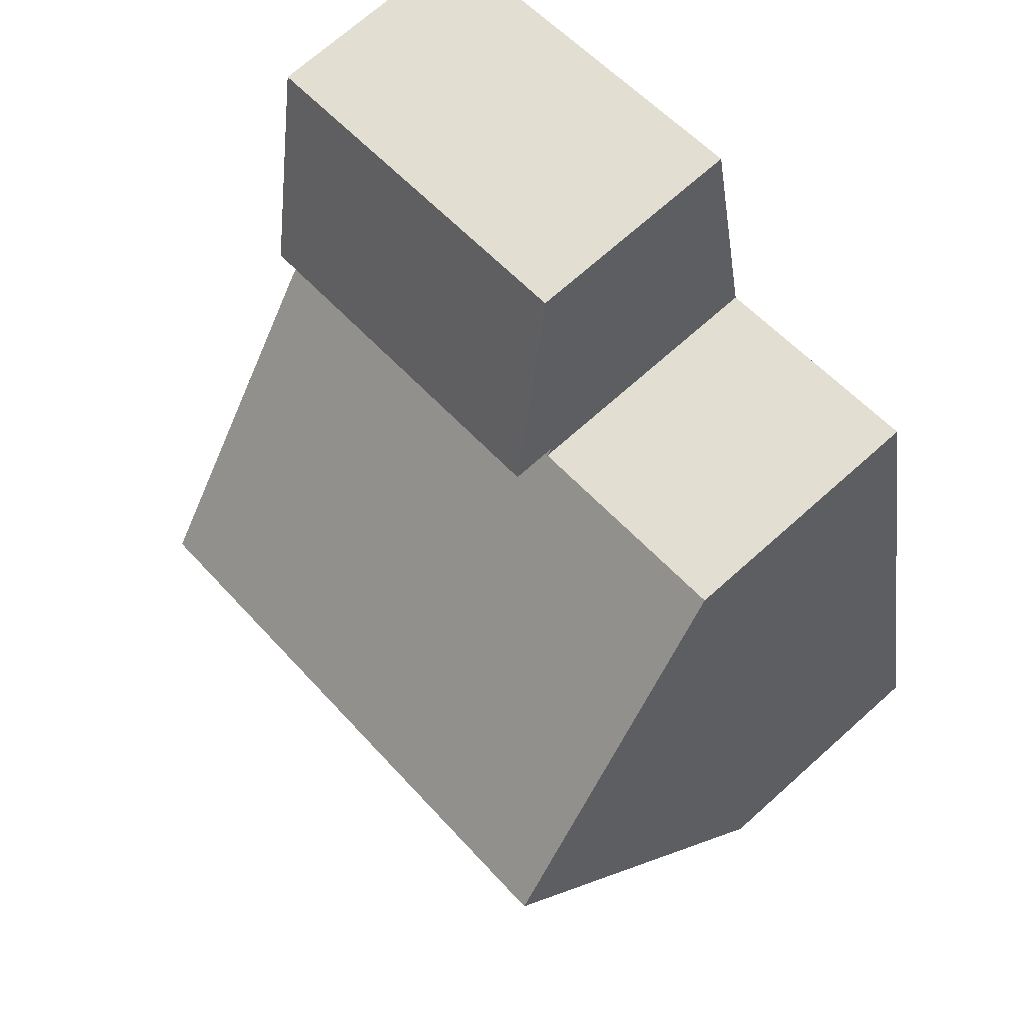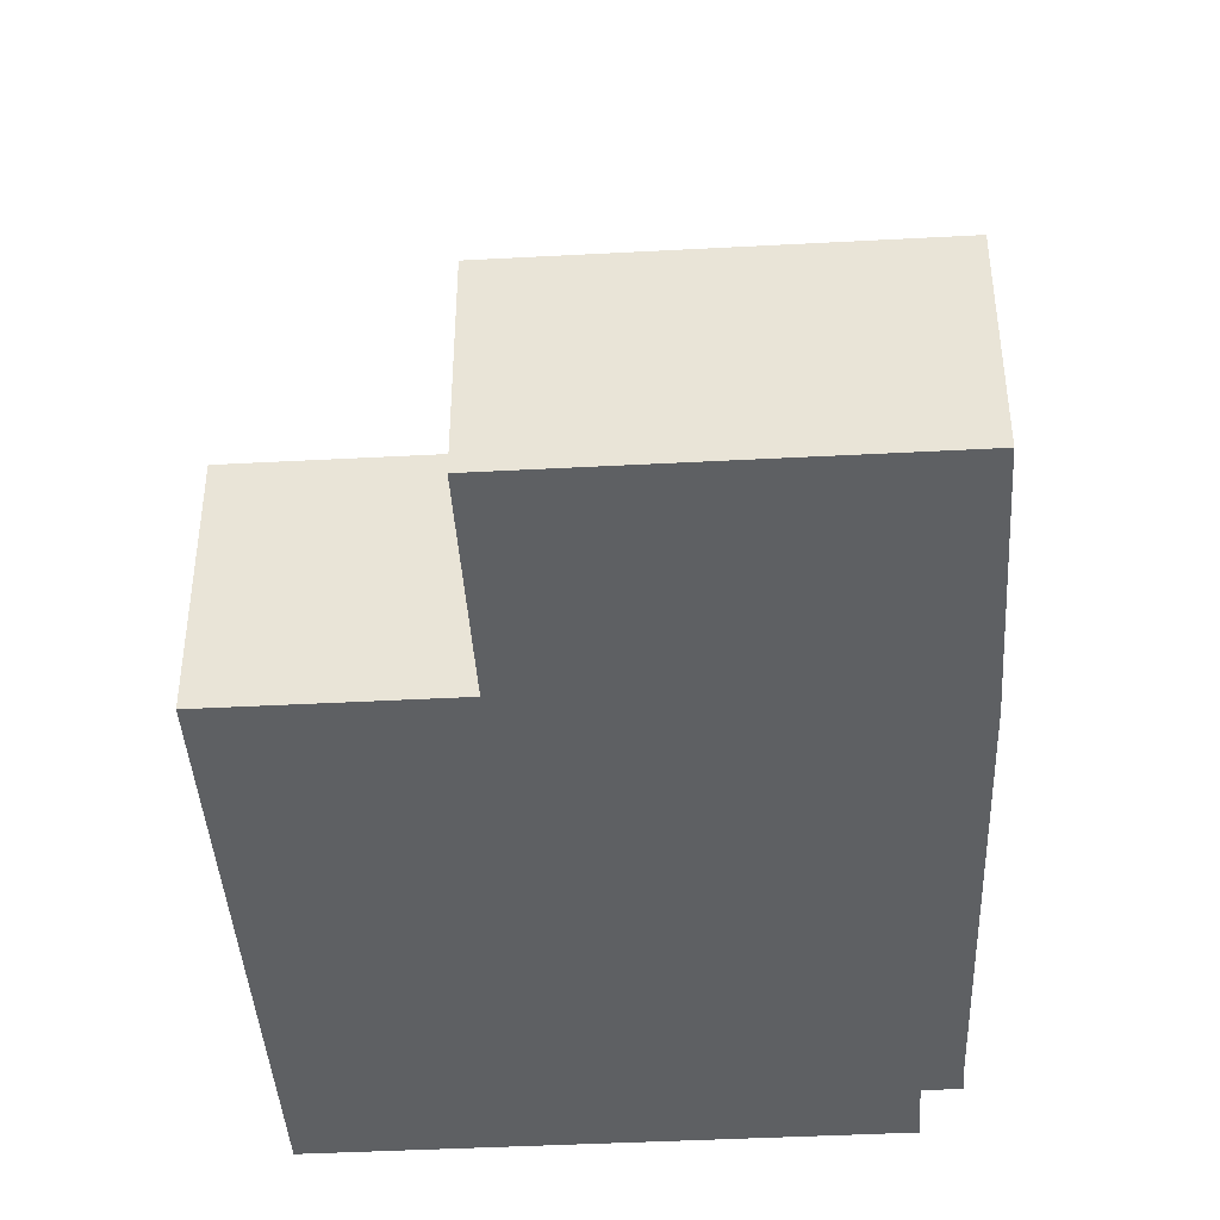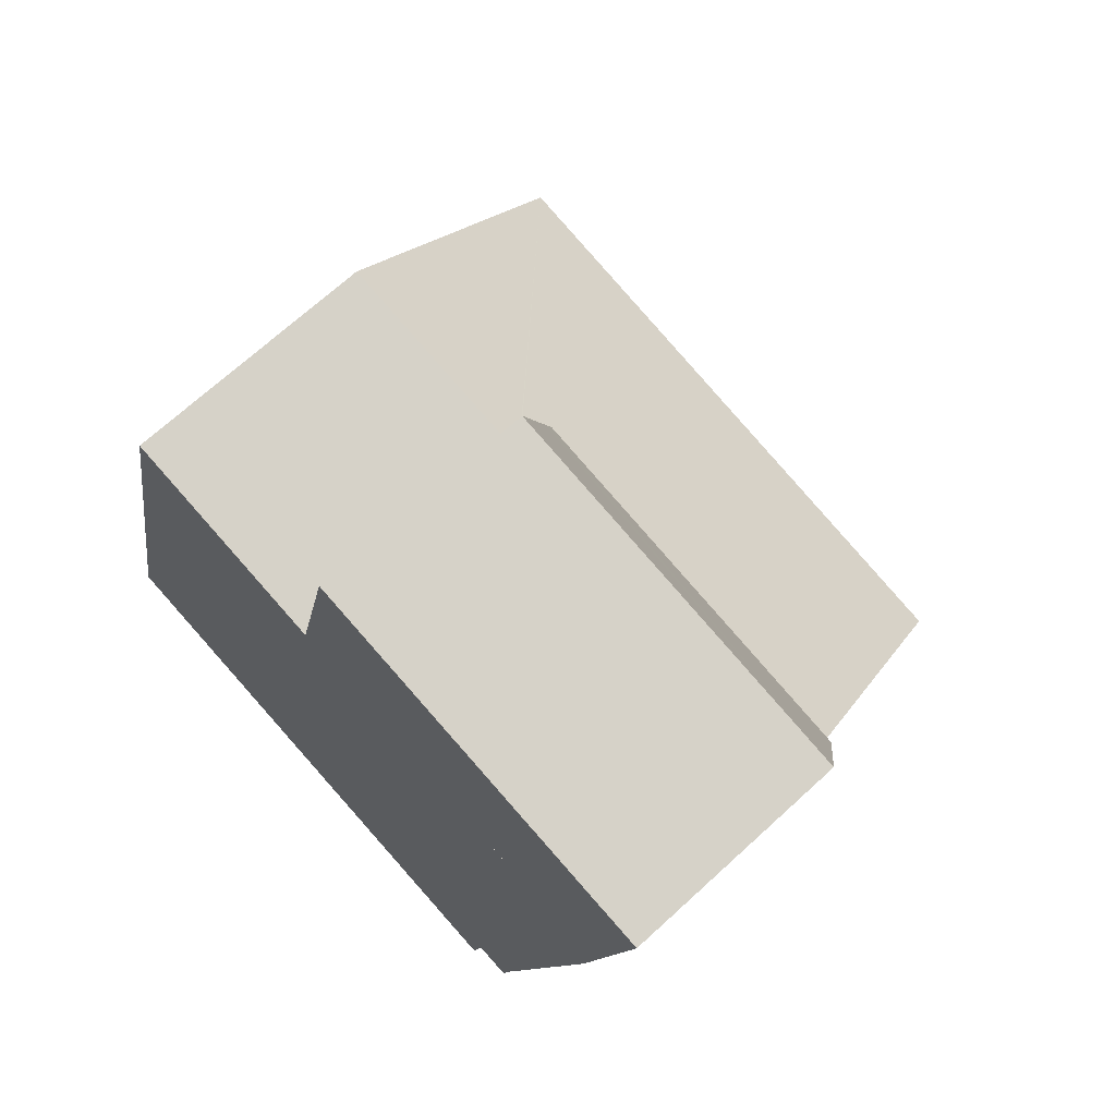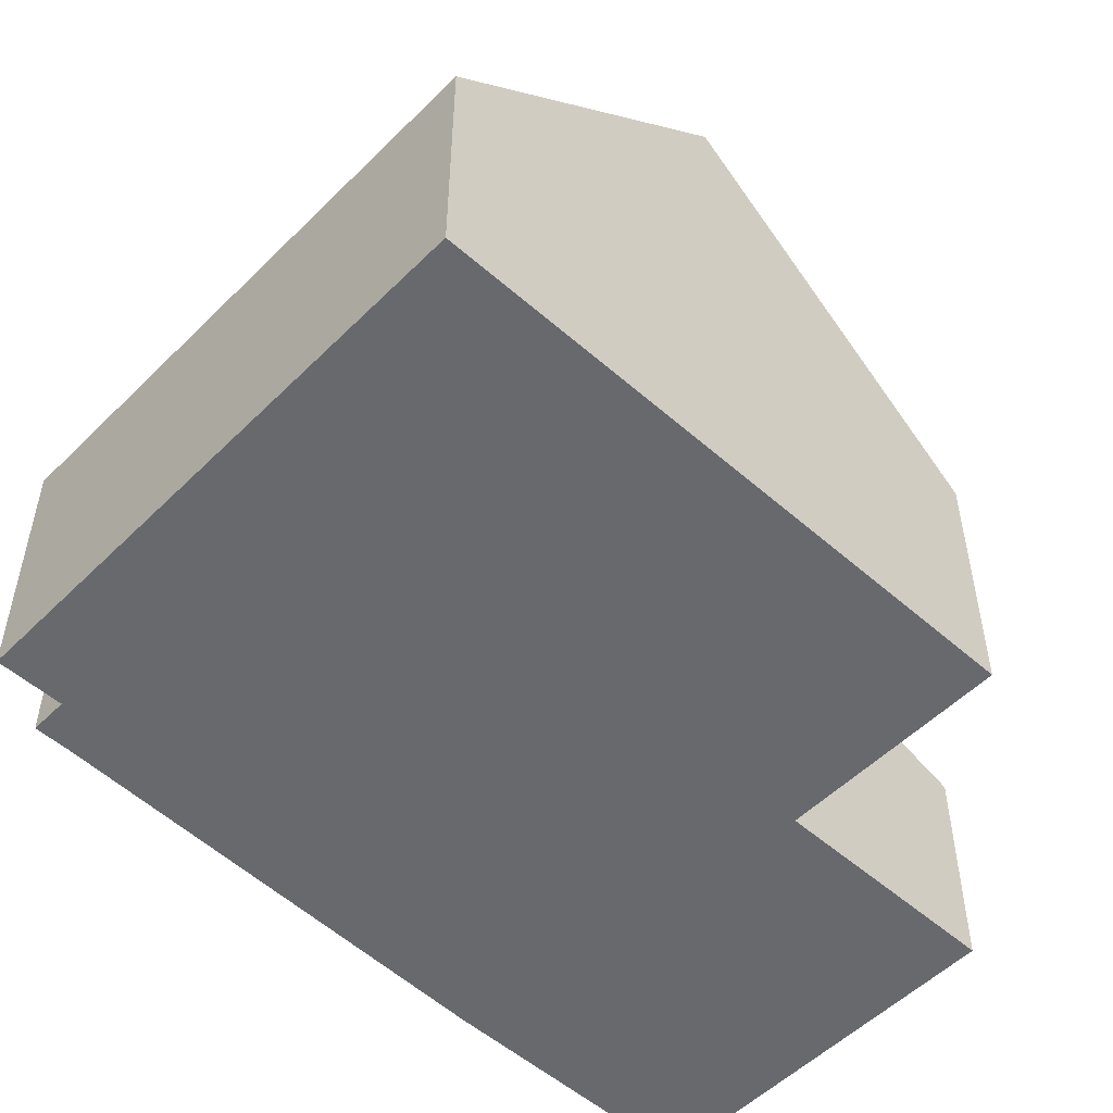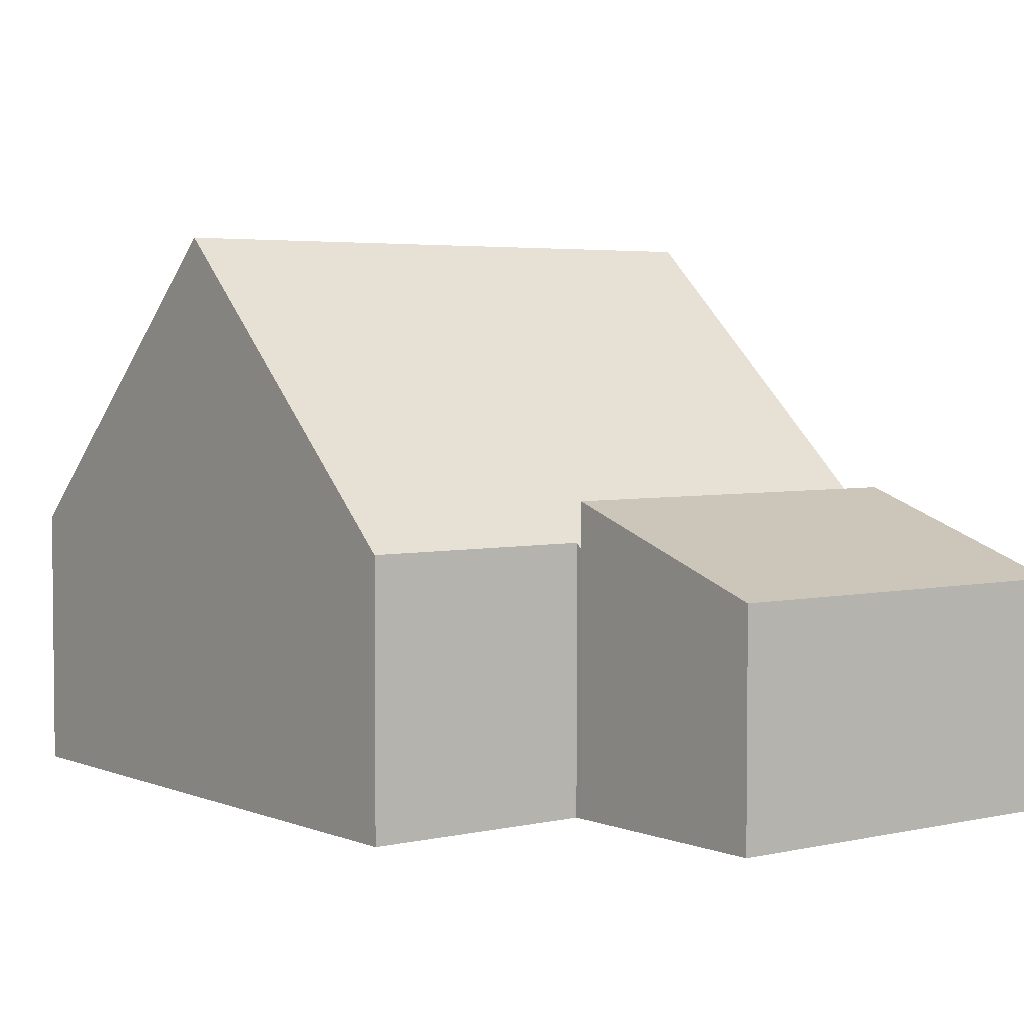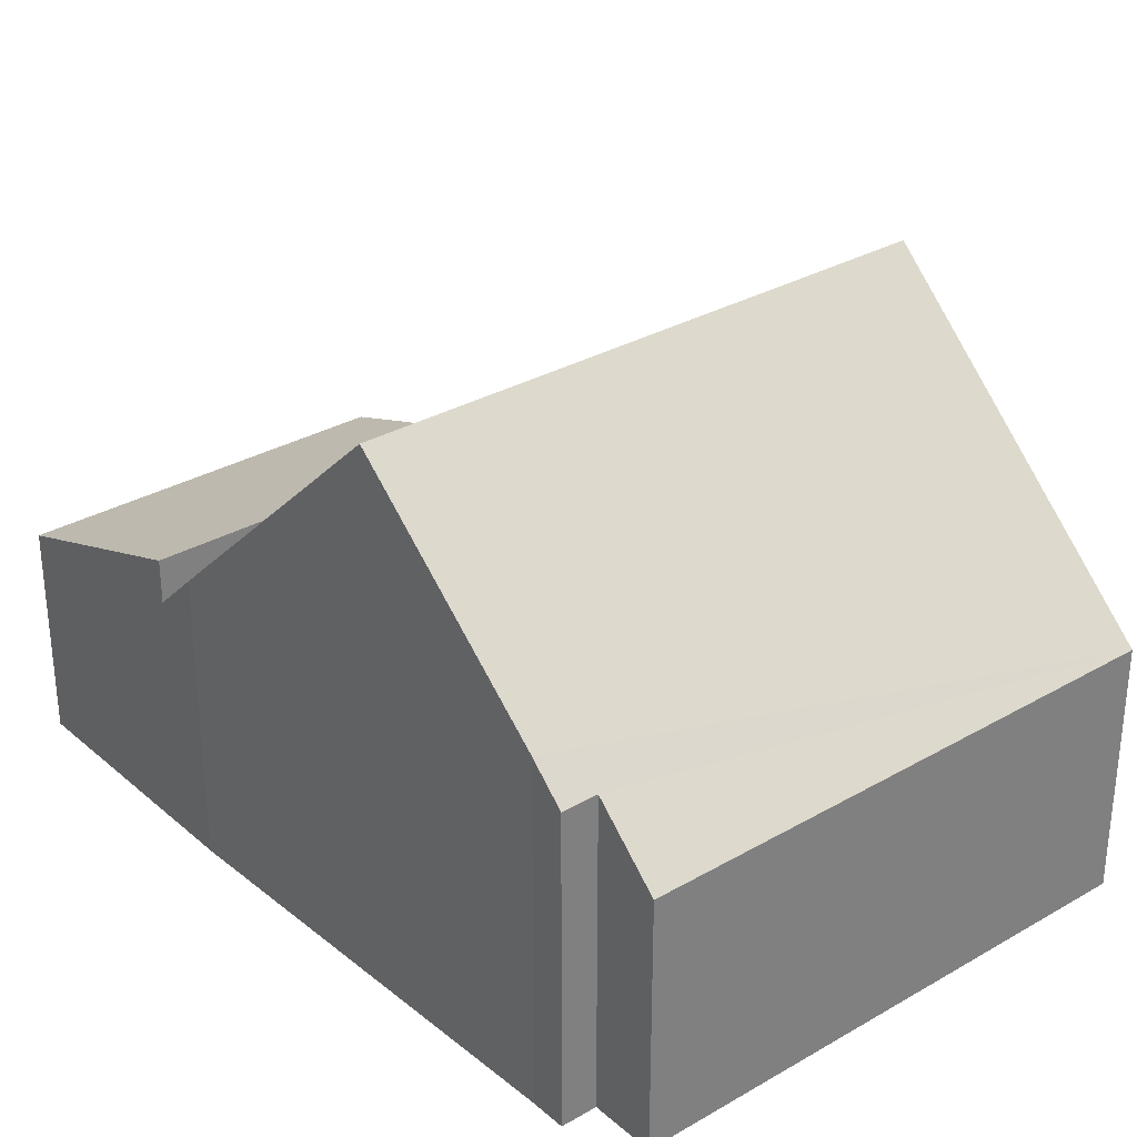
<metadata>
{"format":"obj","ext":"obj","renderer":"f3d","projection":"perspective","resolution":1024,"background":"white","views":[{"elev":70.7,"azim":-131.8,"up":"+Z"},{"elev":-42.5,"azim":15.9,"up":"+Y"},{"elev":69.3,"azim":47.4,"up":"+Z"},{"elev":-52.8,"azim":-121.1,"up":"+Y"},{"elev":3.8,"azim":-25.1,"up":"+Y"},{"elev":31.1,"azim":152.7,"up":"+Y"}]}
</metadata>
<code>
v  6.763 3.683 13
v  6.078 4.671 10.14
v  6.702 3.683 13.01
v  12.98 3.683 11.65
v  5.897 4.958 9.303
v  12.18 4.958 7.941
v  5.897 -5.696e-16 9.303
v  6.702 -7.968e-16 13.01
v  6.078 -6.207e-16 10.14
v  12.98 -7.133e-16 11.65
v  6.763 -7.96e-16 13
v  12.18 -4.862e-16 7.941
v  12.18 4.216 7.941
v  5.876 4.31 9.204
v  5.897 4.216 9.303
v  1.085 9.096 5.004
v  4.665 9.096 4.228
v  12.01 4.971 7.151
v  10.93 9.096 2.87
v  5.856 4.309 9.209
v  2.171 4.309 10.01
v  10.09 5.918 -0.429
v  0 4.31 2.639e-16
v  9.36 5.358 -0.882
v  9.967 5.359 -1.013
v  8.62 4.309 -1.87
v  9.122 4.309 -1.979
v  3.474 4.309 -0.754
v  2.171 -6.129e-16 10.01
v  5.856 -5.639e-16 9.209
v  5.876 -5.636e-16 9.204
v  1.085 -3.064e-16 5.004
v  0 0 0
v  12.01 -4.379e-16 7.151
v  10.93 -1.757e-16 2.87
v  10.09 2.627e-17 -0.429
v  9.967 6.203e-17 -1.013
v  9.36 5.401e-17 -0.882
v  9.122 1.212e-16 -1.979
v  8.62 1.145e-16 -1.87
v  3.474 4.617e-17 -0.754
g defaultobject
f 1 2 3
f 2 1 4
f 2 4 5
f 5 4 6
f 7 2 5
f 2 7 3
f 3 7 8
f 8 7 9
f 8 1 3
f 1 8 4
f 4 8 10
f 10 8 11
f 4 12 6
f 12 4 10
f 12 5 6
f 5 12 7
f 9 11 8
f 11 9 10
f 10 9 7
f 10 7 12
f 13 14 15
f 14 13 16
f 16 13 17
f 17 13 18
f 17 18 19
f 20 16 21
f 16 20 14
f 22 17 19
f 17 22 16
f 16 22 23
f 23 22 24
f 24 22 25
f 23 24 26
f 26 24 27
f 23 26 28
f 29 20 21
f 20 29 30
f 20 31 14
f 31 20 30
f 7 13 15
f 13 7 12
f 31 15 14
f 15 31 7
f 23 21 16
f 21 23 29
f 29 23 32
f 32 23 33
f 13 34 18
f 34 13 12
f 18 22 19
f 22 18 34
f 22 34 35
f 22 35 36
f 36 25 22
f 25 36 37
f 38 27 24
f 27 38 39
f 37 24 25
f 24 37 38
f 39 26 27
f 26 39 28
f 28 39 40
f 28 40 41
f 28 41 23
f 23 41 33
f 36 38 37
f 38 36 35
f 38 40 39
f 40 38 41
f 41 38 35
f 41 35 34
f 41 34 33
f 33 34 12
f 33 12 31
f 31 12 7
f 33 31 32
f 31 29 32
f 29 31 30

</code>
